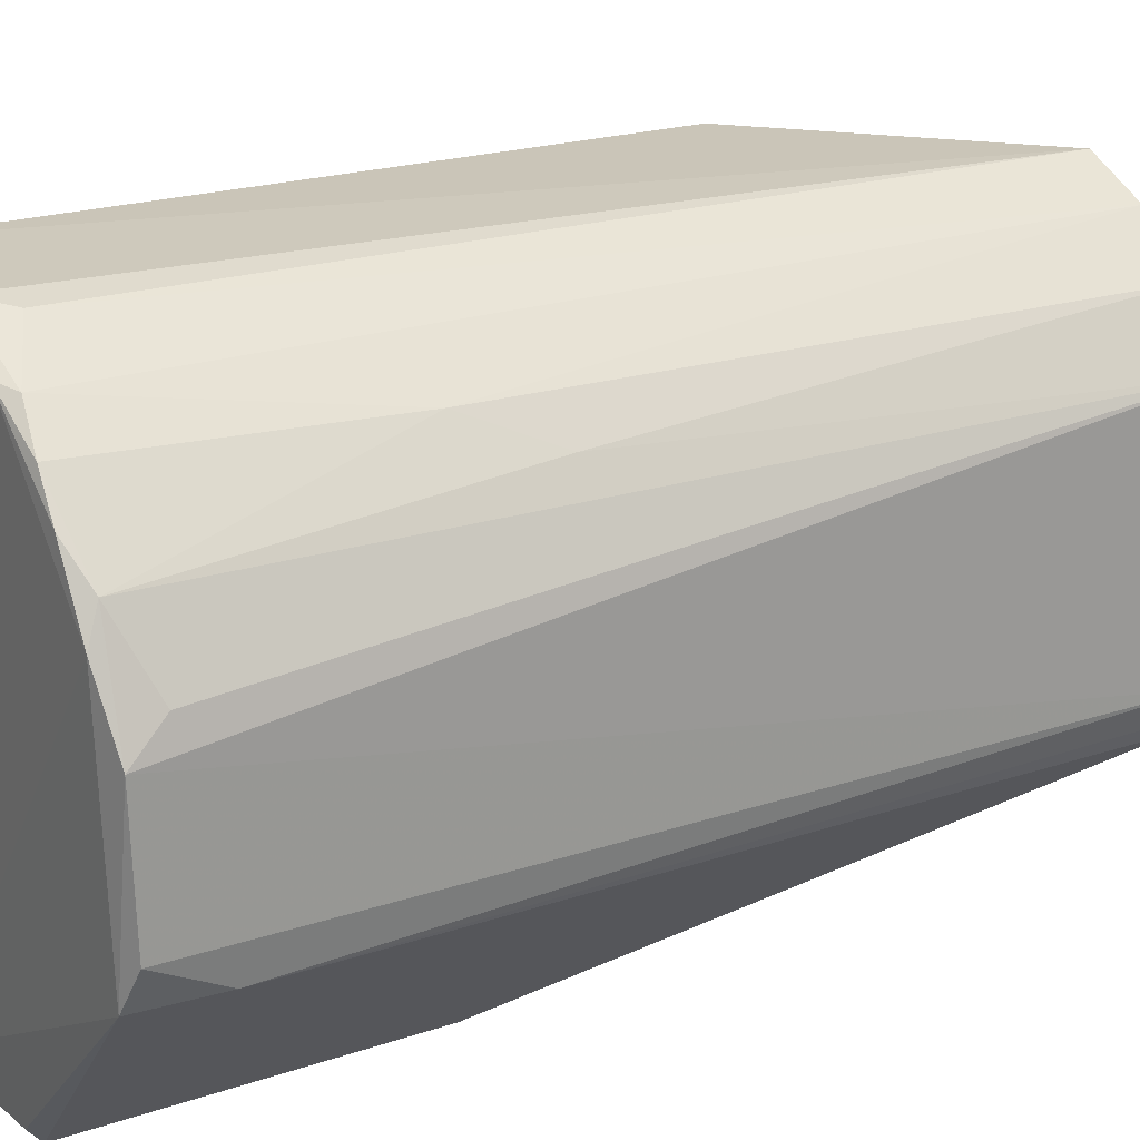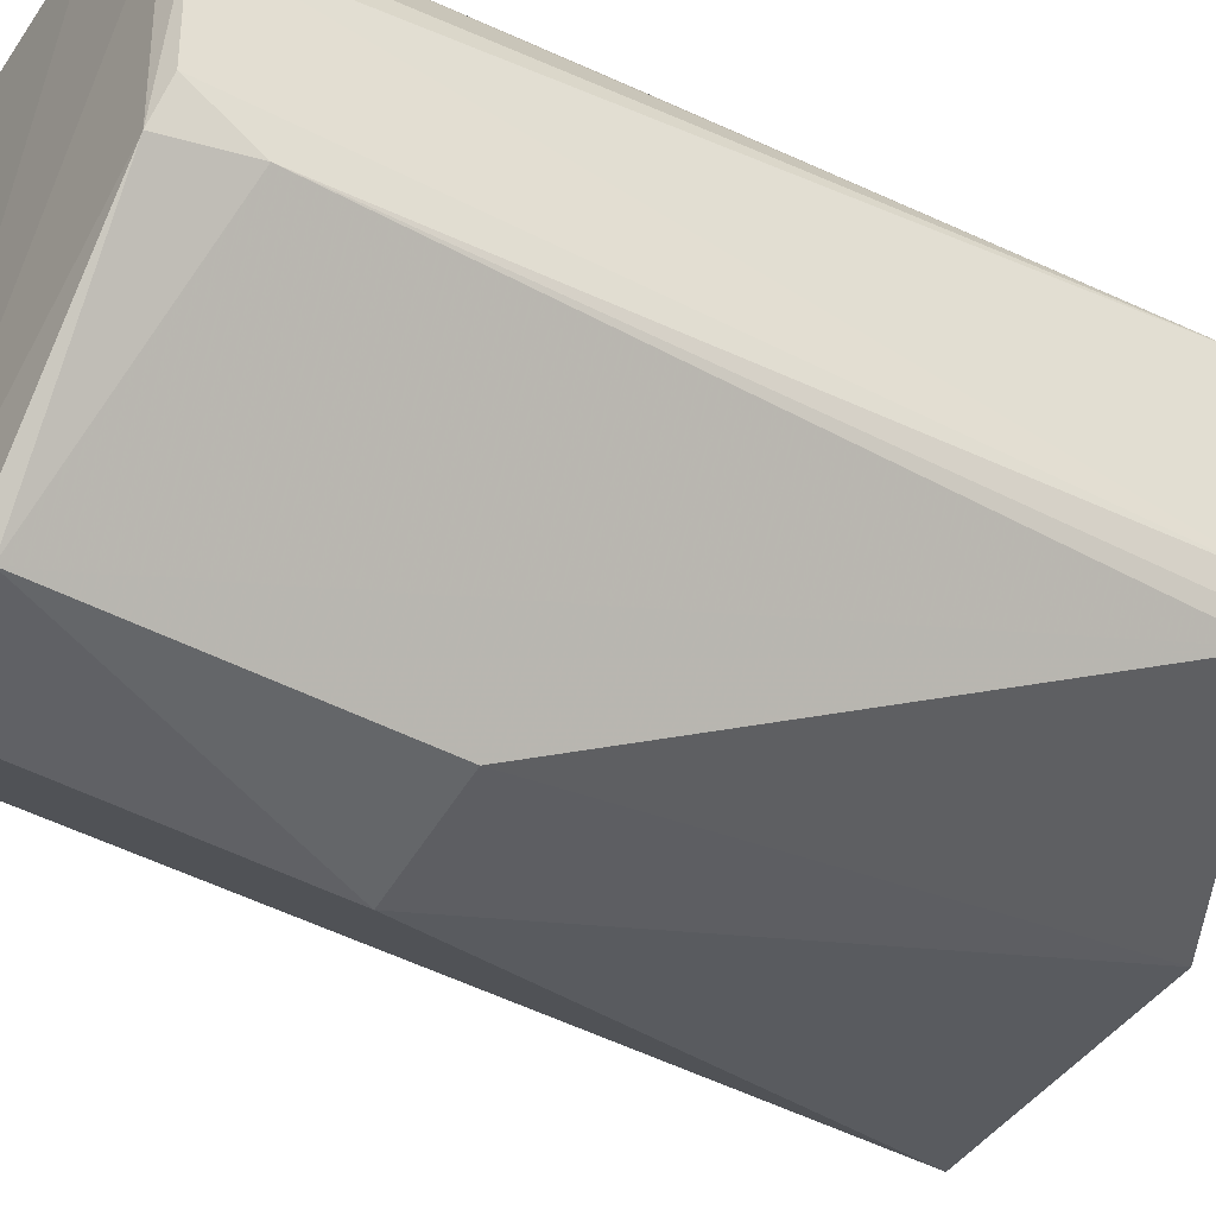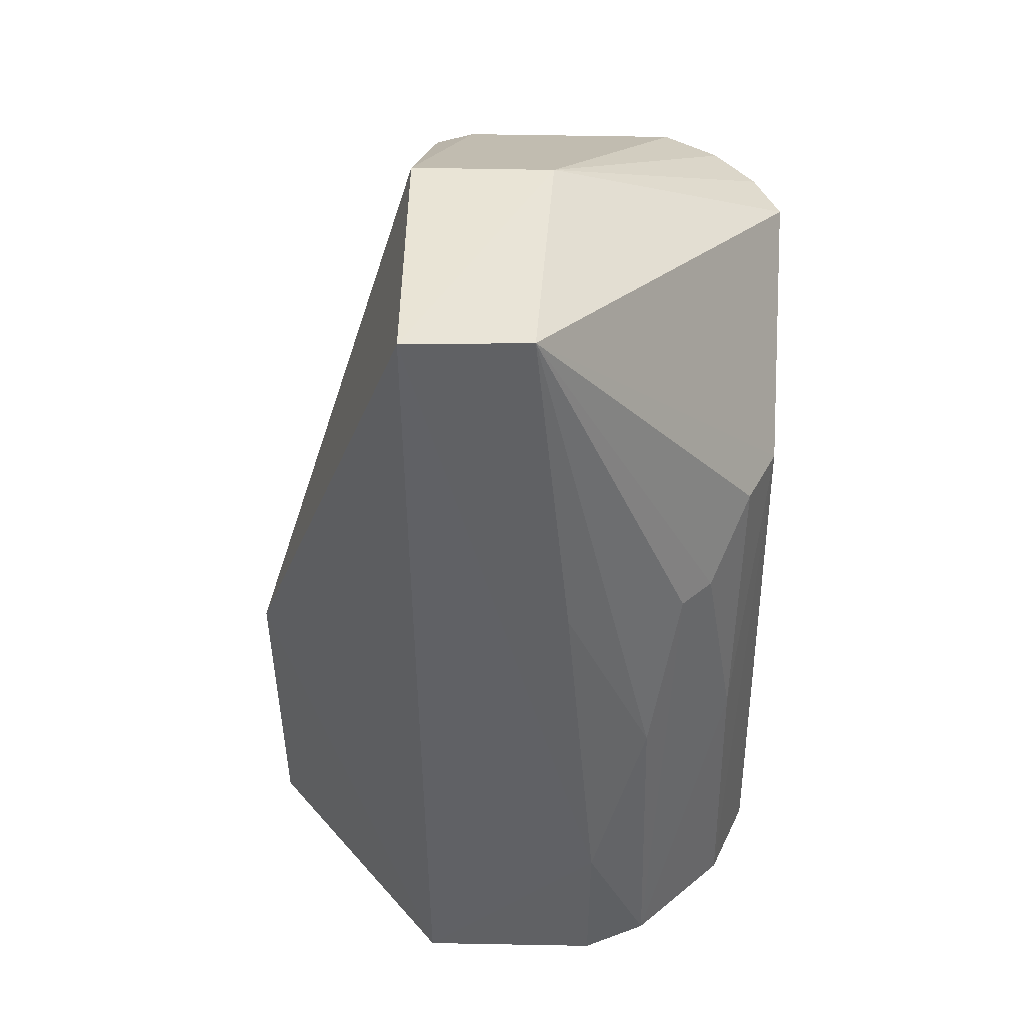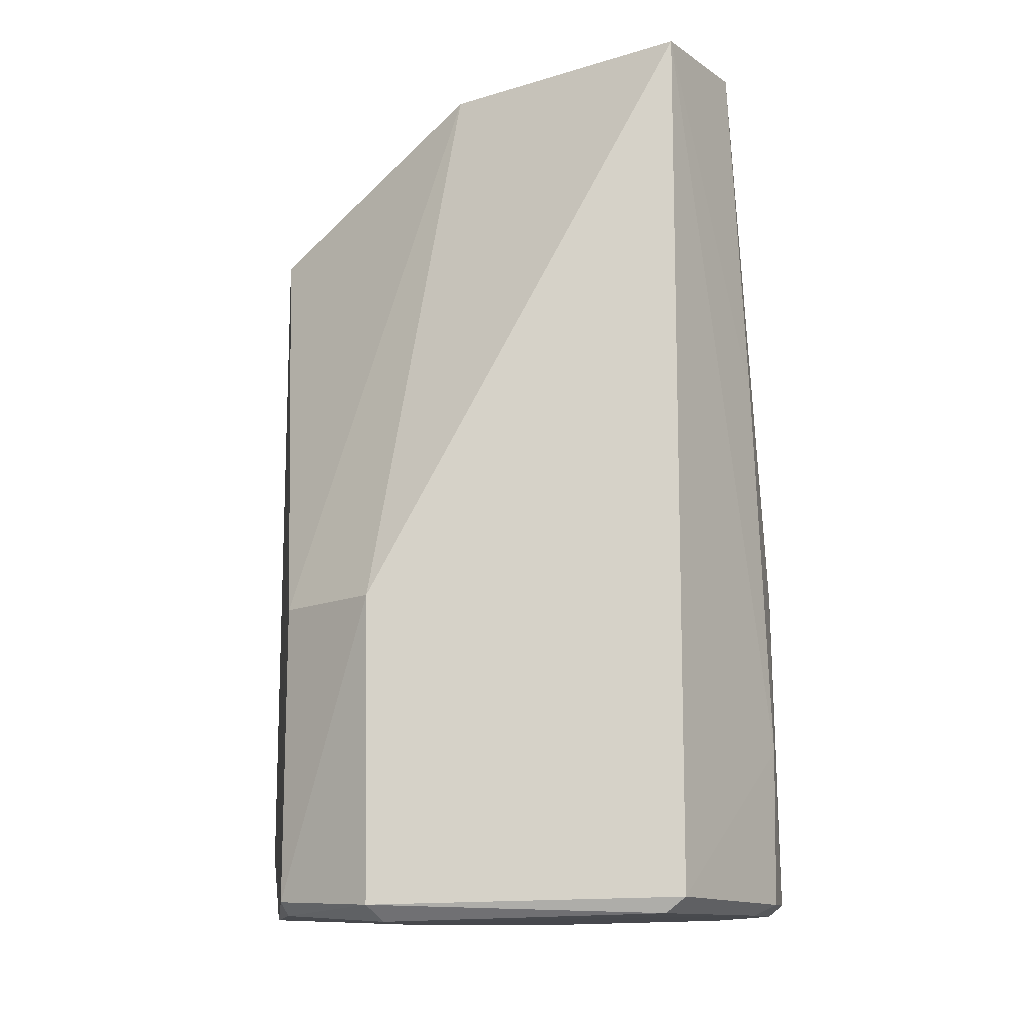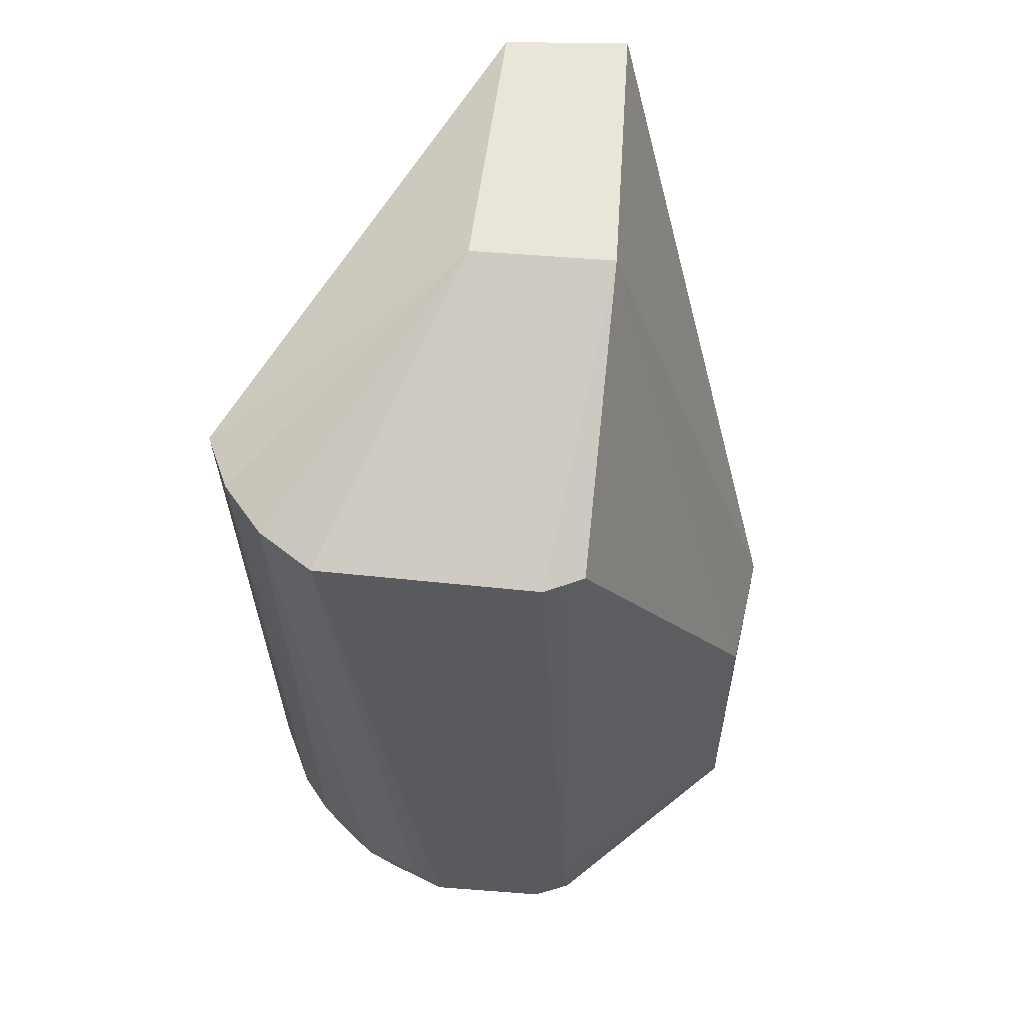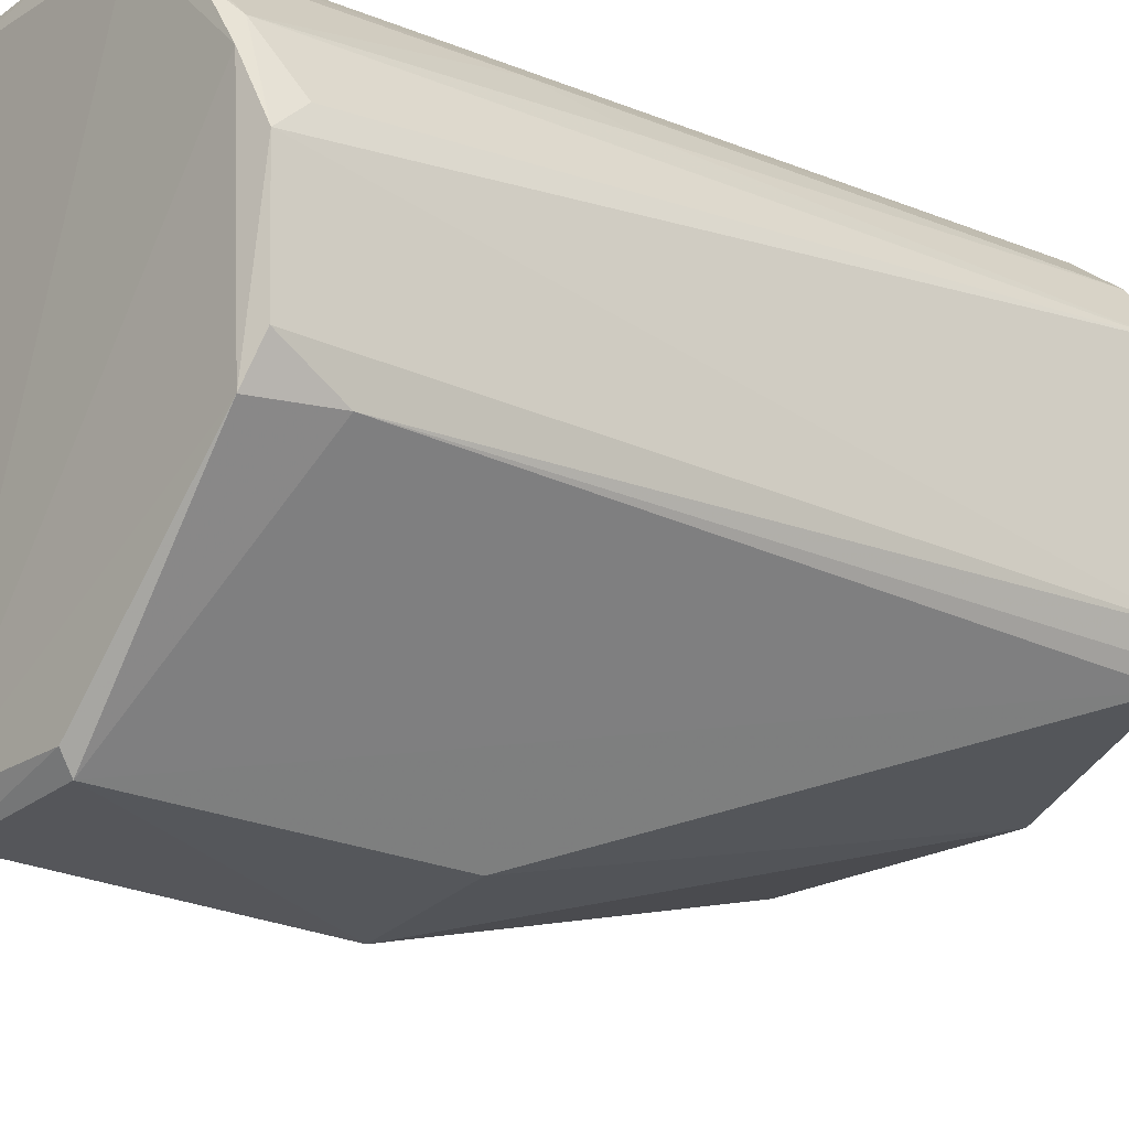
<metadata>
{"format":"obj","ext":"obj","renderer":"f3d","projection":"perspective","resolution":1024,"background":"white","views":[{"elev":22.1,"azim":-120.5,"up":"+Y"},{"elev":-44.2,"azim":-121.7,"up":"+Y"},{"elev":42.6,"azim":91.6,"up":"+Z"},{"elev":-12.1,"azim":37.1,"up":"+Z"},{"elev":58.0,"azim":-85.2,"up":"+Z"},{"elev":-21.3,"azim":-130.0,"up":"+Y"}]}
</metadata>
<code>
v 0.02493 0.0005688 0.07828
v 0.02557 -0.009779 0.07842
v 0.02479 0.006212 0.002709
v -0.01601 0.01414 0.001533
v -0.02217 -0.006286 0.06653
v 0.006585 0.02177 0.05164
v 0.02493 0.006307 0.01617
v 0.001816 -0.01021 0.07839
v -0.005974 -0.02444 0.002785
v 0.007025 0.02224 0.002542
v -0.009943 0.02208 0.06656
v 0.02498 0.003531 0.04871
v 0.02514 -0.009078 0.003075
v 0.001816 0.001625 0.07839
v -0.02176 -0.006377 0.002294
v -0.005807 -0.02444 0.02801
v 0.02068 0.01198 0.001827
v -0.02185 0.0121 0.06674
v -0.005902 0.02172 0.004591
v 0.01947 0.01351 0.04562
v 0.004502 -0.02597 0.02811
v -0.02133 -0.009121 0.007516
v 0.004694 -0.02339 0.00105
v -0.02062 -0.009544 0.06651
v 0.00971 0.02063 0.001702
v 0.0235 -0.009605 0.001746
v 0.02229 0.01161 0.00279
v -0.01873 0.01663 0.06677
v -0.0217 0.003855 0.002027
v -0.003553 0.02216 0.002184
v 0.012 0.0193 0.05162
v 0.02214 0.01096 0.03092
v -0.02024 -0.009523 0.001643
v 0.004458 -0.02543 0.002404
v -0.02134 -0.008369 0.0635
v -0.009071 0.01952 0.001456
v 0.02388 0.00405 0.001758
v 0.01455 0.01922 0.002823
v -0.01854 0.01152 0.002493
v -0.01461 0.01998 0.06667
v 0.0169 0.01606 0.04563
v -0.006343 -0.02306 0.001661
v -0.01929 0.009128 0.001442
v -0.01075 0.01925 0.002339
v 0.01522 0.01735 0.001812
v 0.01451 0.01882 0.02791
v -0.01585 0.01644 0.02235
v -0.01848 0.01386 0.02828
v -0.02121 0.006323 0.004661
v -0.01371 0.0168 0.001752
f 11 1 6
f 11 6 10
f 12 1 2
f 12 2 7
f 13 7 2
f 13 3 7
f 14 8 2
f 14 2 1
f 14 1 11
f 18 5 8
f 18 8 14
f 21 13 2
f 21 16 9
f 21 2 8
f 21 8 16
f 22 5 15
f 24 16 8
f 24 8 5
f 24 22 9
f 24 9 16
f 27 7 3
f 27 3 17
f 28 18 14
f 29 15 5
f 29 5 18
f 30 19 11
f 30 11 10
f 30 10 25
f 31 6 1
f 32 20 1
f 32 1 12
f 32 12 7
f 32 27 20
f 32 7 27
f 33 22 15
f 33 9 22
f 33 15 29
f 34 21 9
f 34 13 21
f 34 26 13
f 34 23 26
f 35 24 5
f 35 5 22
f 35 22 24
f 36 25 23
f 36 30 25
f 37 25 17
f 37 23 25
f 37 26 23
f 37 17 3
f 37 3 13
f 37 13 26
f 38 25 10
f 38 10 6
f 40 11 19
f 40 28 14
f 40 14 11
f 41 31 1
f 41 1 20
f 42 33 23
f 42 9 33
f 42 34 9
f 42 23 34
f 43 33 29
f 43 23 33
f 43 36 23
f 43 4 36
f 43 39 4
f 43 29 39
f 44 19 30
f 44 30 36
f 44 40 19
f 45 38 27
f 45 27 17
f 45 17 25
f 45 25 38
f 46 38 6
f 46 6 31
f 46 31 41
f 46 27 38
f 46 41 20
f 46 20 27
f 47 28 40
f 47 40 44
f 48 39 18
f 48 18 28
f 48 47 39
f 48 28 47
f 49 39 29
f 49 29 18
f 49 18 39
f 50 44 36
f 50 36 4
f 50 47 44
f 50 4 39
f 50 39 47

</code>
